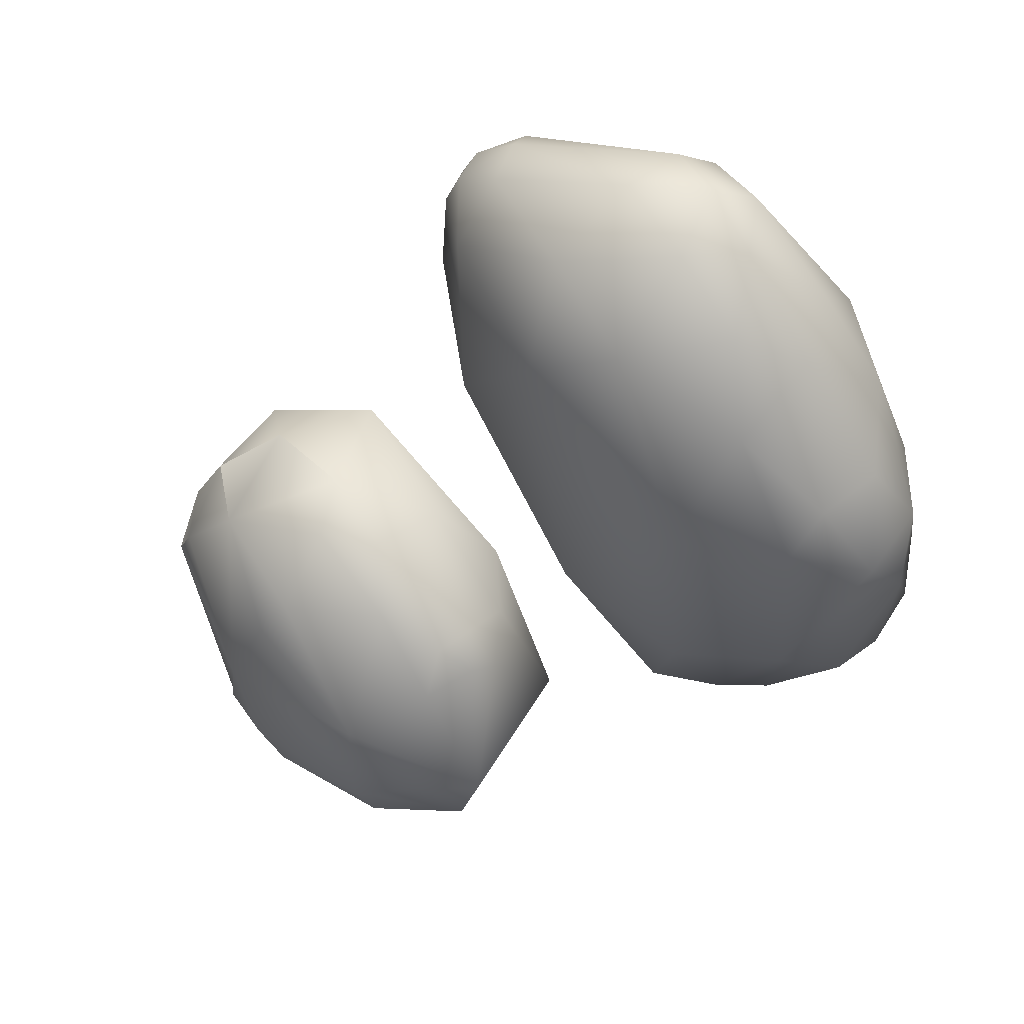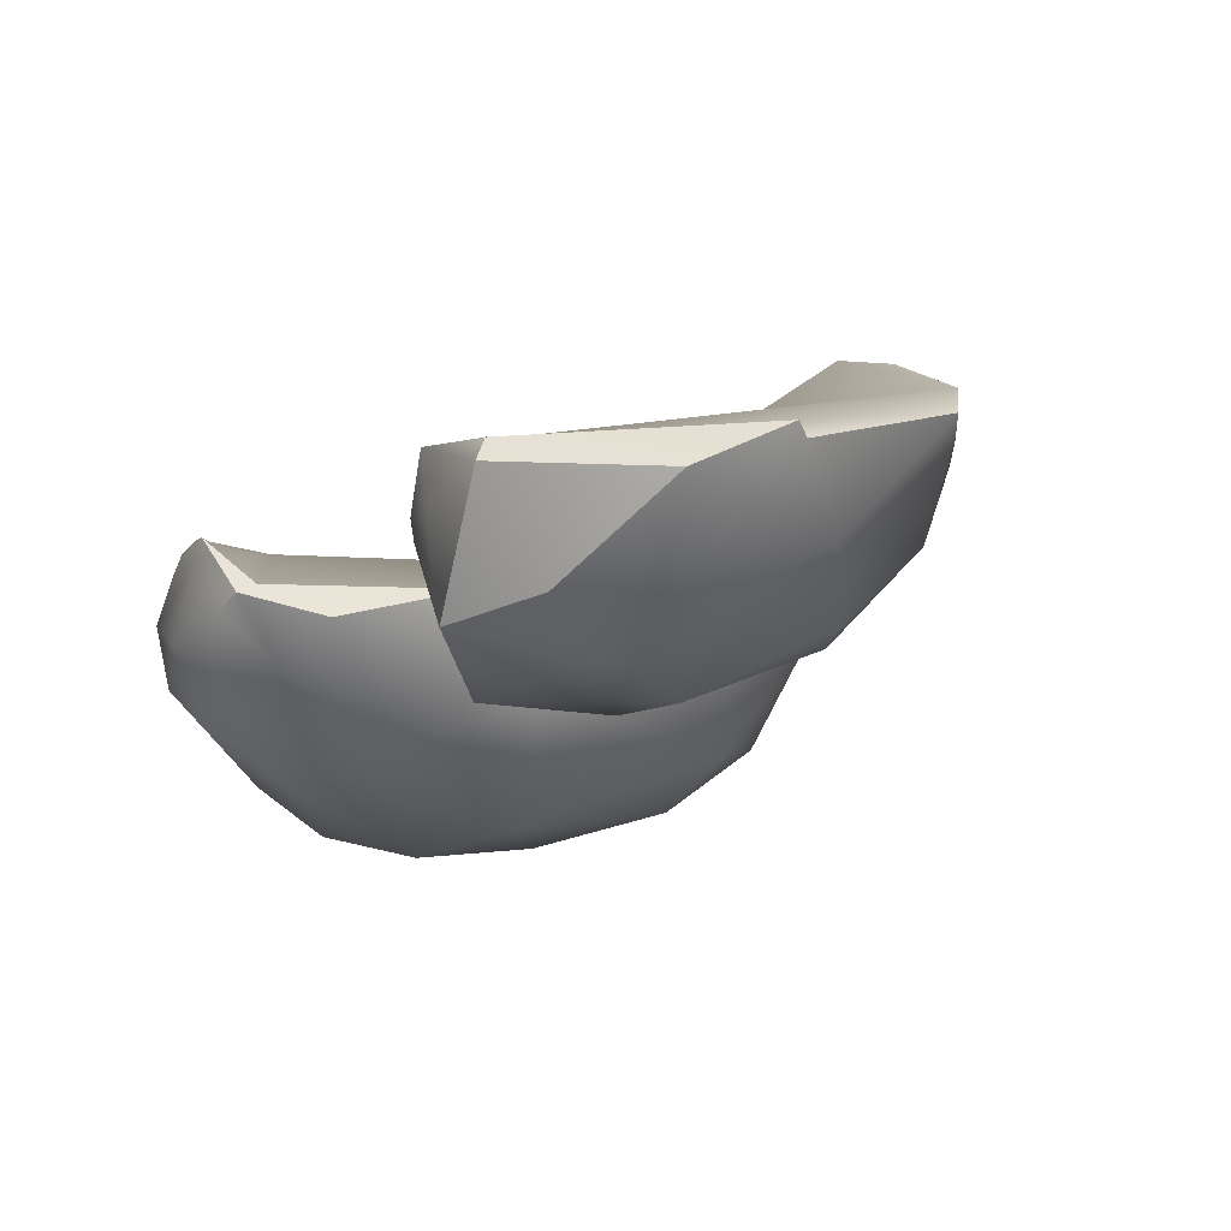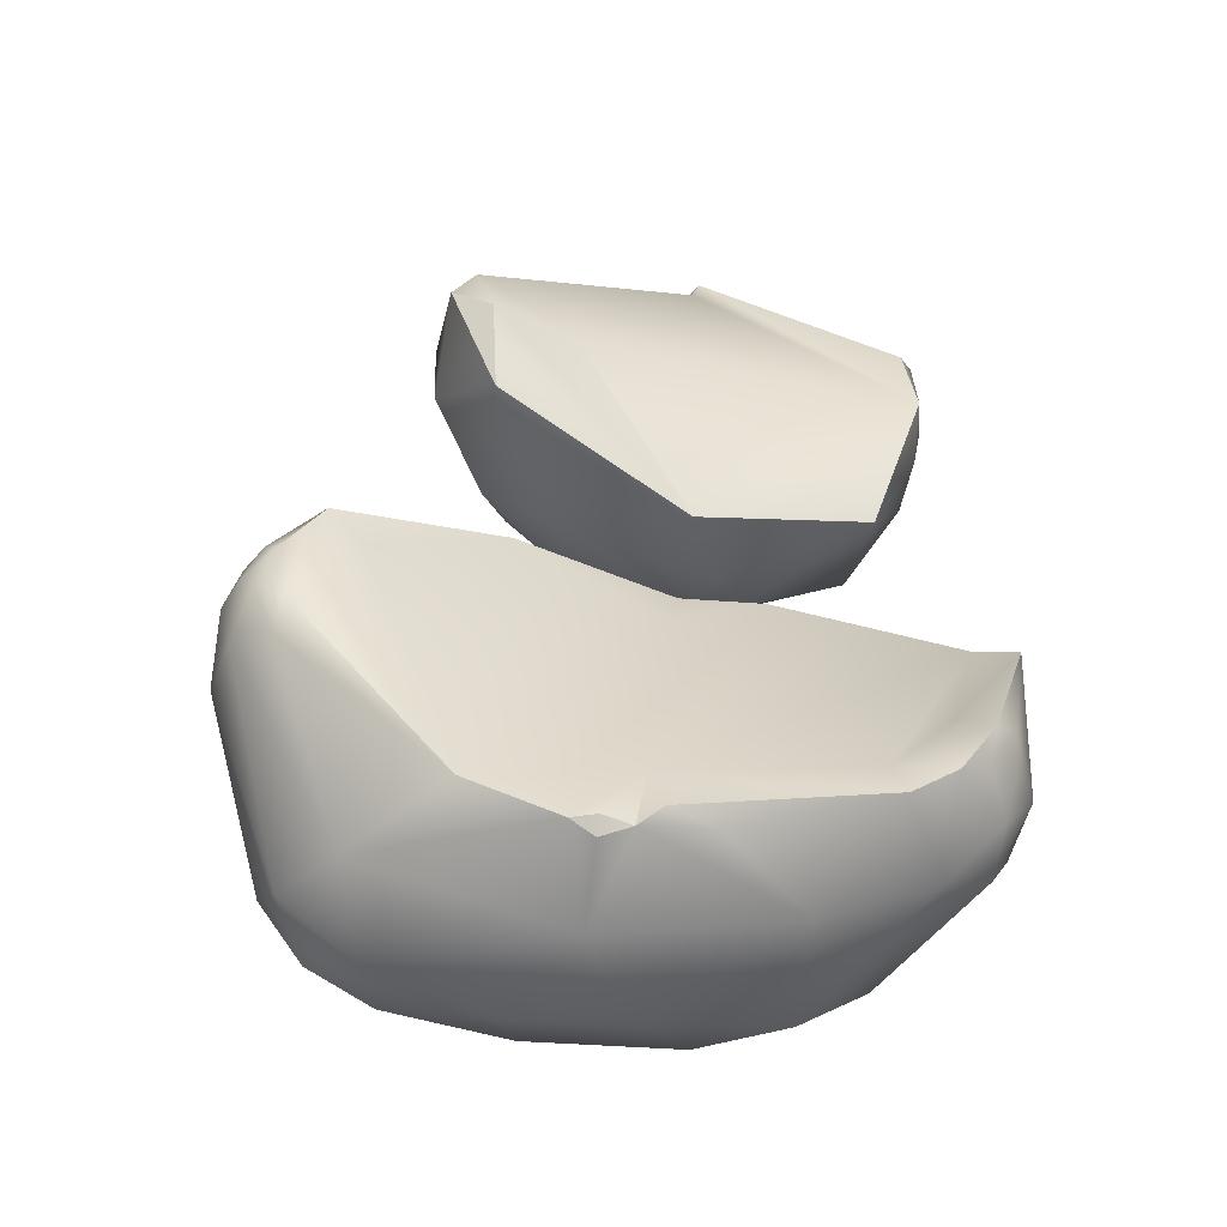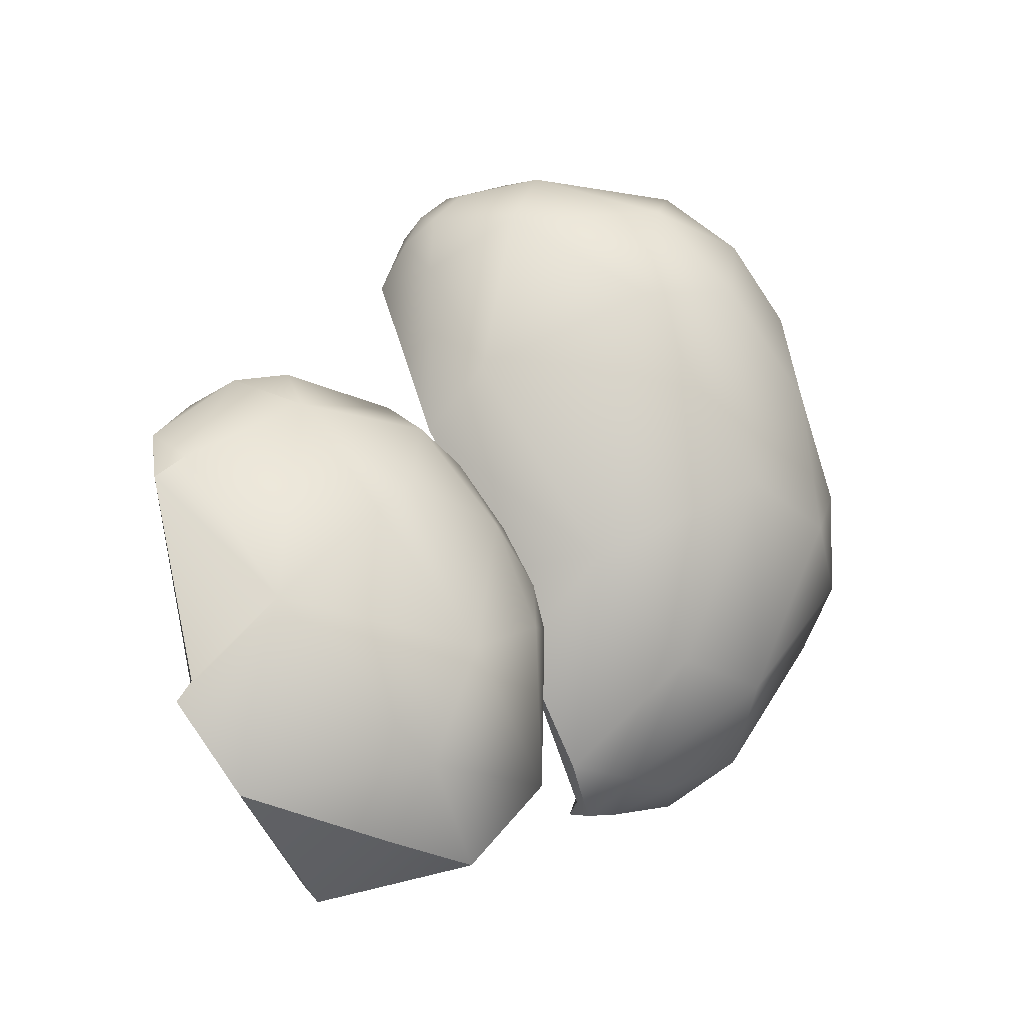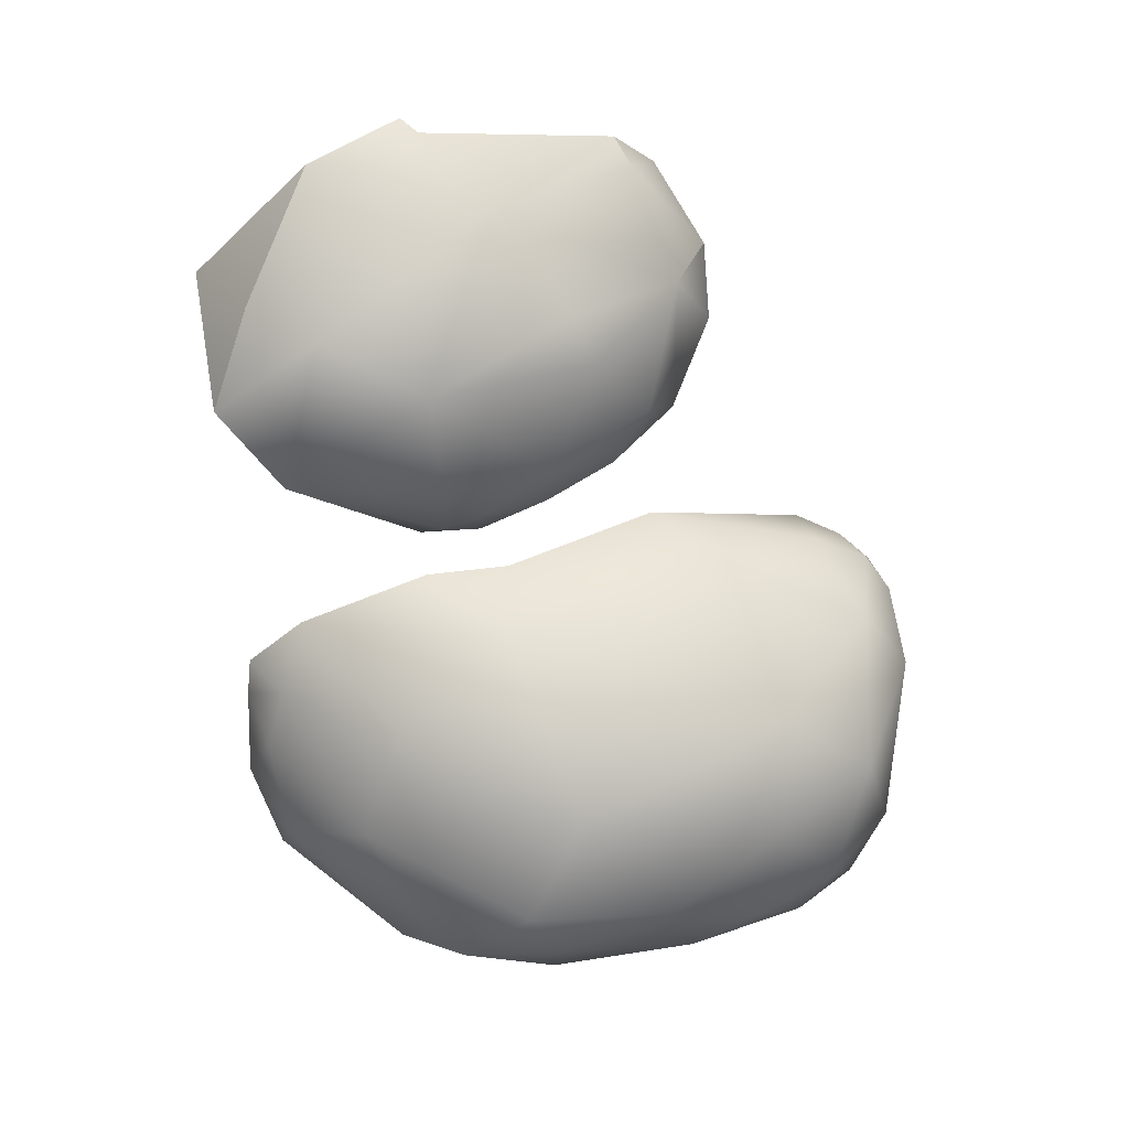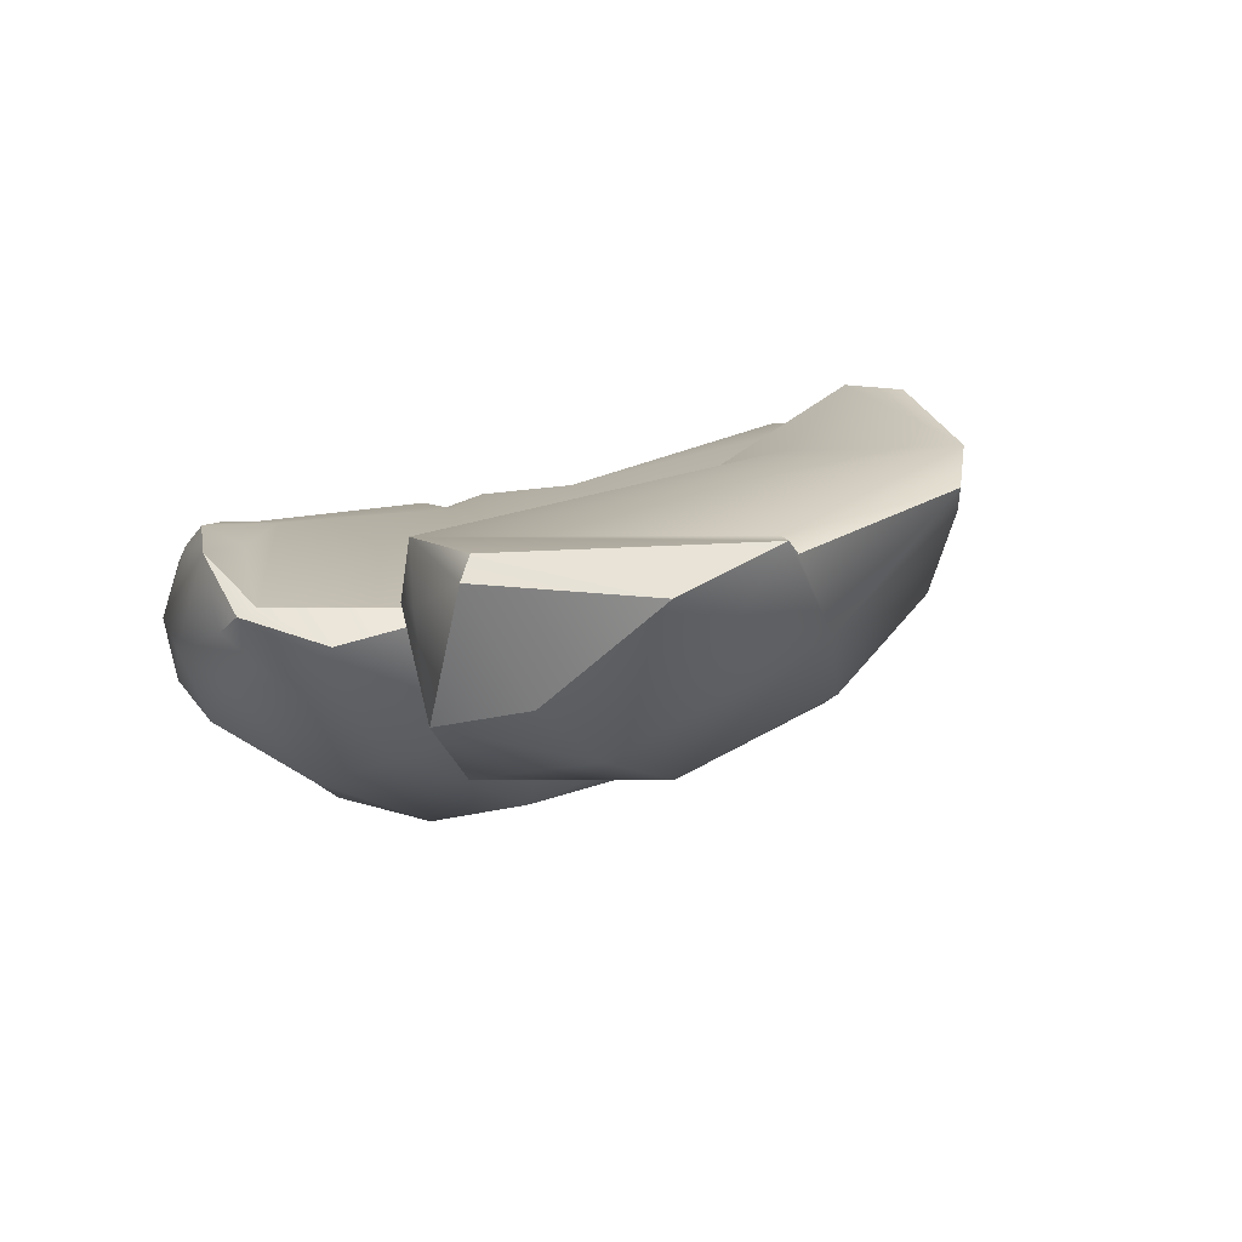
<metadata>
{"format":"obj","ext":"obj","renderer":"f3d","projection":"perspective","resolution":1024,"background":"white","views":[{"elev":-53.6,"azim":-160.9,"up":"+Z"},{"elev":-10.0,"azim":48.3,"up":"+Z"},{"elev":38.6,"azim":-103.9,"up":"+Z"},{"elev":-5.8,"azim":122.9,"up":"+Y"},{"elev":-56.3,"azim":83.9,"up":"+Z"},{"elev":1.3,"azim":50.1,"up":"+Z"}]}
</metadata>
<code>
v -93.51 -179.4 -66.71
v -94.01 -179.9 -65.78
v -93.41 -177.7 -64.89
v -92.89 -178.3 -66.56
v -92.88 -179.4 -67.2
v -92.04 -178.3 -66.96
v -92.32 -177.2 -65.99
v -91.72 -176.2 -64.89
v -92.48 -182.8 -67.62
v -94.16 -182.7 -64.93
v -93.68 -180.5 -66.73
v -91.61 -184.2 -66.75
v -89.82 -182.4 -67.23
v -92.36 -180.1 -67.58
v -93.29 -180.1 -67.16
v -90.47 -180.5 -67.62
v -94.07 -179.4 -64.28
v -90.11 -177.8 -66.55
v -91.27 -176.7 -65.92
v -89.25 -176.4 -64.88
v -89.34 -178.3 -66.38
v -87.94 -179.8 -65.45
v -92.28 -176.4 -62.27
v -90.6 -175.6 -63.49
v -89.11 -175.9 -63.52
v -90.1 -176.1 -61.67
v -89.72 -183.7 -66.44
v -92.54 -184 -64.98
v -90.06 -184.8 -64.68
v -91.67 -184.4 -65.05
v -92.06 -184.2 -64.03
v -87.61 -181.8 -65.09
v -87.06 -181.5 -64.1
v -87.5 -181.2 -64.03
v -90.58 -178.2 -62.68
v -90.78 -176.7 -61.59
v -87.74 -177.4 -63.63
v -87.34 -177.7 -63.31
v -87.22 -181.1 -64.28
v -88.03 -176.9 -62.64
v -87.73 -183 -64.88
v -90.18 -184.5 -64.28
v -102.8 -176.2 -66.83
v -102.3 -174.2 -66.72
v -101.7 -174.6 -67.99
v -100.2 -175.2 -68.87
v -101.2 -177.2 -69.01
v -100.7 -173.5 -68.22
v -101.3 -172.5 -67.19
v -100.2 -172.1 -67.44
v -101.6 -172.2 -65.81
v -100.9 -171.5 -66.38
v -99.54 -171 -66.22
v -100.5 -171.2 -65.22
v -101.8 -179 -68.76
v -102.3 -177.2 -68.25
v -102.8 -178.7 -67.66
v -102.2 -180.2 -67.91
v -102.6 -181 -65.29
v -102.9 -178.9 -65.25
v -100.4 -177.9 -69.17
v -99.48 -181 -68.2
v -98.39 -177.1 -68.76
v -102.7 -175.4 -64.93
v -102.3 -175.7 -63.42
v -102.1 -175.3 -63.06
v -98.6 -173.3 -68.18
v -101 -172.2 -64.17
v -101.1 -173.9 -62.88
v -96.8 -173.5 -67.26
v -95.84 -178.6 -66.76
v -94.96 -175 -64.74
v -97.92 -171.7 -66.92
v -97.05 -170.9 -64.64
v -95.93 -171.9 -64.78
v -97.56 -171.2 -62.69
v -98.18 -171.8 -62.16
v -97.44 -170.8 -63.65
v -102.1 -182 -65.95
v -100.5 -182.5 -67.15
v -101.3 -182.6 -66.45
v -102 -182.2 -64.87
v -101.2 -183 -65.36
v -101.9 -181.4 -63.67
v -98.85 -183 -66.57
v -102.2 -180.5 -63.65
v -101.6 -180.4 -63.68
v -101.2 -176.8 -63.38
v -97.47 -180.5 -67.72
v -102.3 -177.6 -63.63
v -102 -176.8 -63.26
v -97.71 -183.2 -65.14
v -102.2 -176.3 -63.38
v -102 -175.9 -63.2
v -96.49 -178.4 -64.48
v -97.64 -172 -61.83
v -96.3 -173.5 -62.16
v -94.78 -176.1 -63.63
v -96.18 -171.2 -63.41
v -96.57 -171.2 -62.79
v -97.2 -171.6 -61.94
v -96.76 -171.5 -62.14
v -95.71 -171.8 -63.08
v -96.1 -171.6 -62.48
v -96.61 -172.1 -61.76
v -96.17 -172 -62.03
v -96.83 -172.6 -61.82
v -95.24 -172.9 -63.32
v -95.64 -172.2 -62.42
v -100 -183.4 -65.9
v -101.3 -182.6 -64.39
v -97.8 -182.8 -66.36
v -96.55 -182.6 -65.76
v -98.45 -183.5 -65.55
v -101.6 -182 -63.92
v -101 -182.3 -63.75
v -100.4 -181.9 -64.11
v -100.9 -182.7 -64.12
v -98.94 -183.5 -64.21
v -95.65 -180.3 -65.15
v -95.46 -178.8 -64.88
v -95.67 -173 -61.84
v -97.88 -183.5 -65.29
v -94.16 -182.7 -64.93
v -91.61 -184.2 -66.75
v -91.61 -184.2 -66.75
v -94.07 -179.4 -64.28
v -94.07 -179.4 -64.28
v -92.28 -176.4 -62.27
v -92.28 -176.4 -62.27
v -90.6 -175.6 -63.49
v -89.11 -175.9 -63.52
v -90.1 -176.1 -61.67
v -90.1 -176.1 -61.67
v -89.72 -183.7 -66.44
v -90.06 -184.8 -64.68
v -90.06 -184.8 -64.68
v -92.06 -184.2 -64.03
v -87.06 -181.5 -64.1
v -87.06 -181.5 -64.1
v -87.06 -181.5 -64.1
v -87.5 -181.2 -64.03
v -90.78 -176.7 -61.59
v -87.34 -177.7 -63.31
v -87.34 -177.7 -63.31
v -87.22 -181.1 -64.28
v -87.22 -181.1 -64.28
v -88.03 -176.9 -62.64
v -87.73 -183 -64.88
v -87.73 -183 -64.88
v -90.18 -184.5 -64.28
v -90.18 -184.5 -64.28
v -102.3 -175.7 -63.42
v -102.1 -175.3 -63.06
v -102.1 -175.3 -63.06
v -101.1 -173.9 -62.88
v -101.9 -181.4 -63.67
v -102.2 -180.5 -63.65
v -102 -176.8 -63.26
v -97.71 -183.2 -65.14
v -102.2 -176.3 -63.38
v -102.2 -176.3 -63.38
v -102.2 -176.3 -63.38
v -102 -175.9 -63.2
v -94.78 -176.1 -63.63
v -96.55 -182.6 -65.76
v -101 -182.3 -63.75
v -98.94 -183.5 -64.21
v -98.94 -183.5 -64.21
v -95.65 -180.3 -65.15
v -95.65 -180.3 -65.15
v -95.46 -178.8 -64.88
v -95.67 -173 -61.84
v -97.88 -183.5 -65.29
v -97.88 -183.5 -65.29
g grp1
f 1 2 3
f 1 4 5
f 5 4 6
f 1 3 4
f 3 7 4
f 6 4 7
f 7 3 8
f 9 10 11
f 10 9 12
f 125 9 13
f 14 15 5
f 14 5 6
f 14 9 15
f 6 16 14
f 16 13 9
f 16 9 14
f 9 11 15
f 11 1 15
f 11 2 1
f 5 15 1
f 11 10 2
f 10 17 2
f 3 2 17
f 6 18 16
f 6 19 18
f 20 18 19
f 18 21 16
f 21 18 20
f 20 22 21
f 19 6 7
f 7 8 19
f 3 23 8
f 19 8 20
f 3 17 23
f 20 8 24
f 8 23 131
f 20 24 25
f 131 26 132
f 26 131 23
f 27 125 13
f 10 12 28
f 29 126 135
f 136 30 12
f 30 28 12
f 124 31 127
f 138 10 28
f 138 28 30
f 16 22 13
f 22 32 13
f 31 33 34
f 21 22 16
f 127 31 35
f 36 128 35
f 129 128 36
f 37 22 20
f 22 37 38
f 39 144 34
f 146 22 38
f 20 132 37
f 26 40 132
f 148 31 34
f 31 148 35
f 40 145 37
f 37 132 40
f 34 144 148
f 143 133 130
f 35 148 36
f 36 148 134
f 135 41 29
f 137 149 42
f 151 138 136
f 136 138 30
f 27 13 150
f 32 150 13
f 152 33 31
f 22 139 32
f 42 149 140
f 32 139 150
f 142 141 147
f 139 22 146
f 43 44 45
f 46 47 45
f 46 45 48
f 48 45 49
f 48 49 50
f 45 44 49
f 44 51 49
f 49 52 50
f 49 51 52
f 50 52 53
f 51 54 52
f 53 52 54
f 47 55 56
f 56 55 57
f 58 57 55
f 57 59 60
f 55 47 61
f 57 58 59
f 62 58 55
f 62 55 61
f 57 60 43
f 63 61 46
f 62 61 63
f 56 57 43
f 56 43 45
f 45 47 56
f 61 47 46
f 60 64 43
f 65 66 64
f 46 48 67
f 50 67 48
f 46 67 63
f 44 43 64
f 64 51 44
f 64 68 51
f 68 64 66
f 69 68 66
f 70 63 67
f 71 63 70
f 72 71 70
f 73 50 53
f 50 73 67
f 73 53 74
f 67 73 70
f 75 73 74
f 73 75 70
f 51 68 54
f 68 76 54
f 77 76 68
f 69 77 68
f 53 54 78
f 53 78 74
f 78 54 76
f 58 79 59
f 80 81 58
f 81 79 58
f 82 59 79
f 82 79 83
f 84 59 82
f 58 62 80
f 80 62 85
f 86 60 59
f 59 84 86
f 87 88 158
f 157 87 158
f 89 62 63
f 90 60 86
f 86 91 90
f 159 158 88
f 92 88 87
f 90 93 60
f 64 60 93
f 65 64 93
f 153 161 94
f 90 91 93
f 162 159 88
f 156 88 95
f 88 164 163
f 164 88 154
f 153 94 155
f 88 156 154
f 70 75 72
f 77 69 96
f 97 156 98
f 74 99 75
f 99 74 78
f 99 78 100
f 100 78 76
f 96 101 77
f 101 76 77
f 101 102 76
f 75 99 103
f 103 99 104
f 99 100 104
f 104 100 102
f 100 76 102
f 101 96 105
f 105 102 101
f 104 102 106
f 105 106 102
f 156 107 96
f 107 105 96
f 108 75 103
f 109 104 106
f 103 109 108
f 104 109 103
f 81 83 79
f 80 85 110
f 110 81 80
f 83 81 110
f 82 83 111
f 112 62 89
f 89 113 112
f 85 62 112
f 110 85 114
f 114 85 112
f 115 84 82
f 116 87 157
f 84 115 167
f 115 82 111
f 87 117 92
f 117 87 116
f 111 83 118
f 115 111 118
f 115 118 167
f 118 83 119
f 92 117 168
f 116 168 117
f 118 119 167
f 63 71 89
f 113 71 120
f 89 71 113
f 88 92 170
f 71 72 165
f 95 98 156
f 121 71 165
f 95 88 170
f 172 95 170
f 98 95 172
f 121 120 71
f 98 122 97
f 75 108 72
f 72 108 165
f 108 173 165
f 122 105 107
f 173 108 109
f 106 173 109
f 105 173 106
f 156 97 107
f 107 97 122
f 119 110 114
f 83 110 119
f 112 123 114
f 112 113 123
f 119 114 174
f 160 169 175
f 175 166 160
f 171 160 166

</code>
